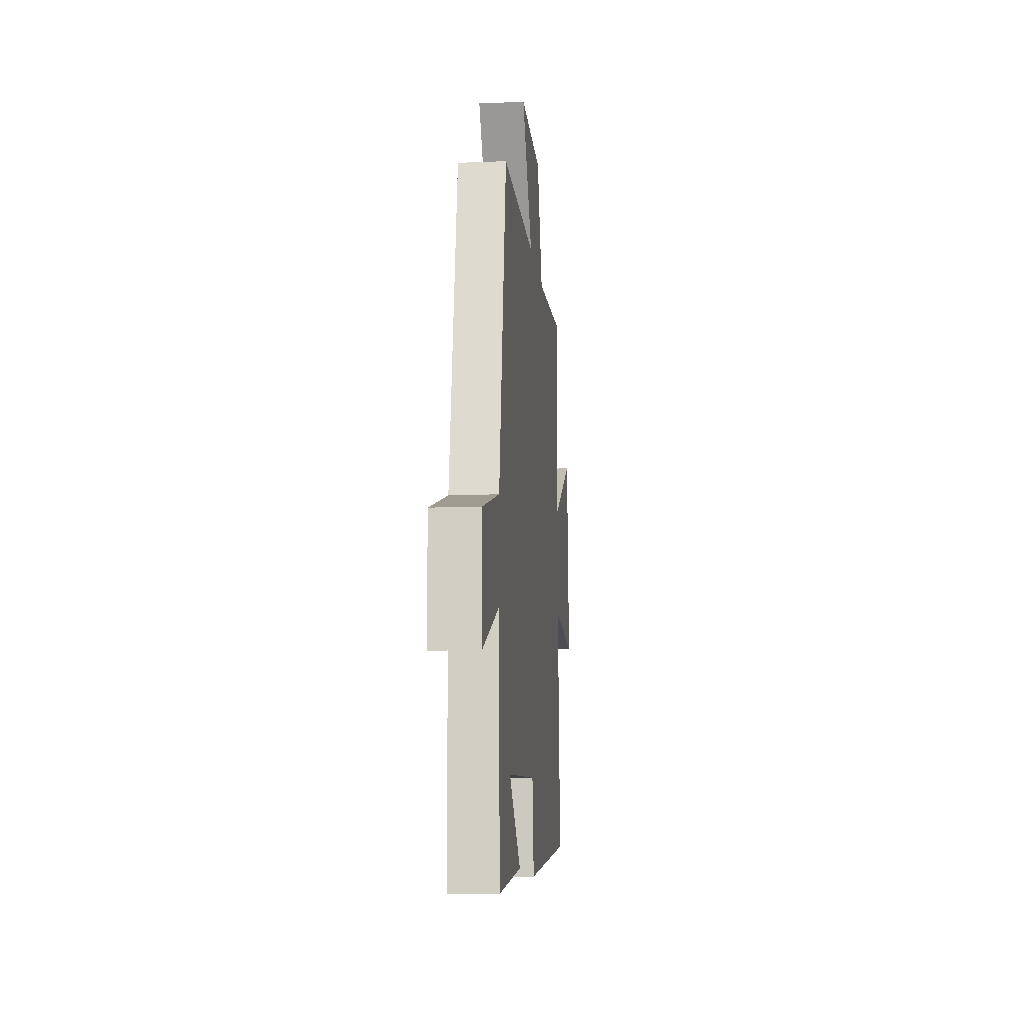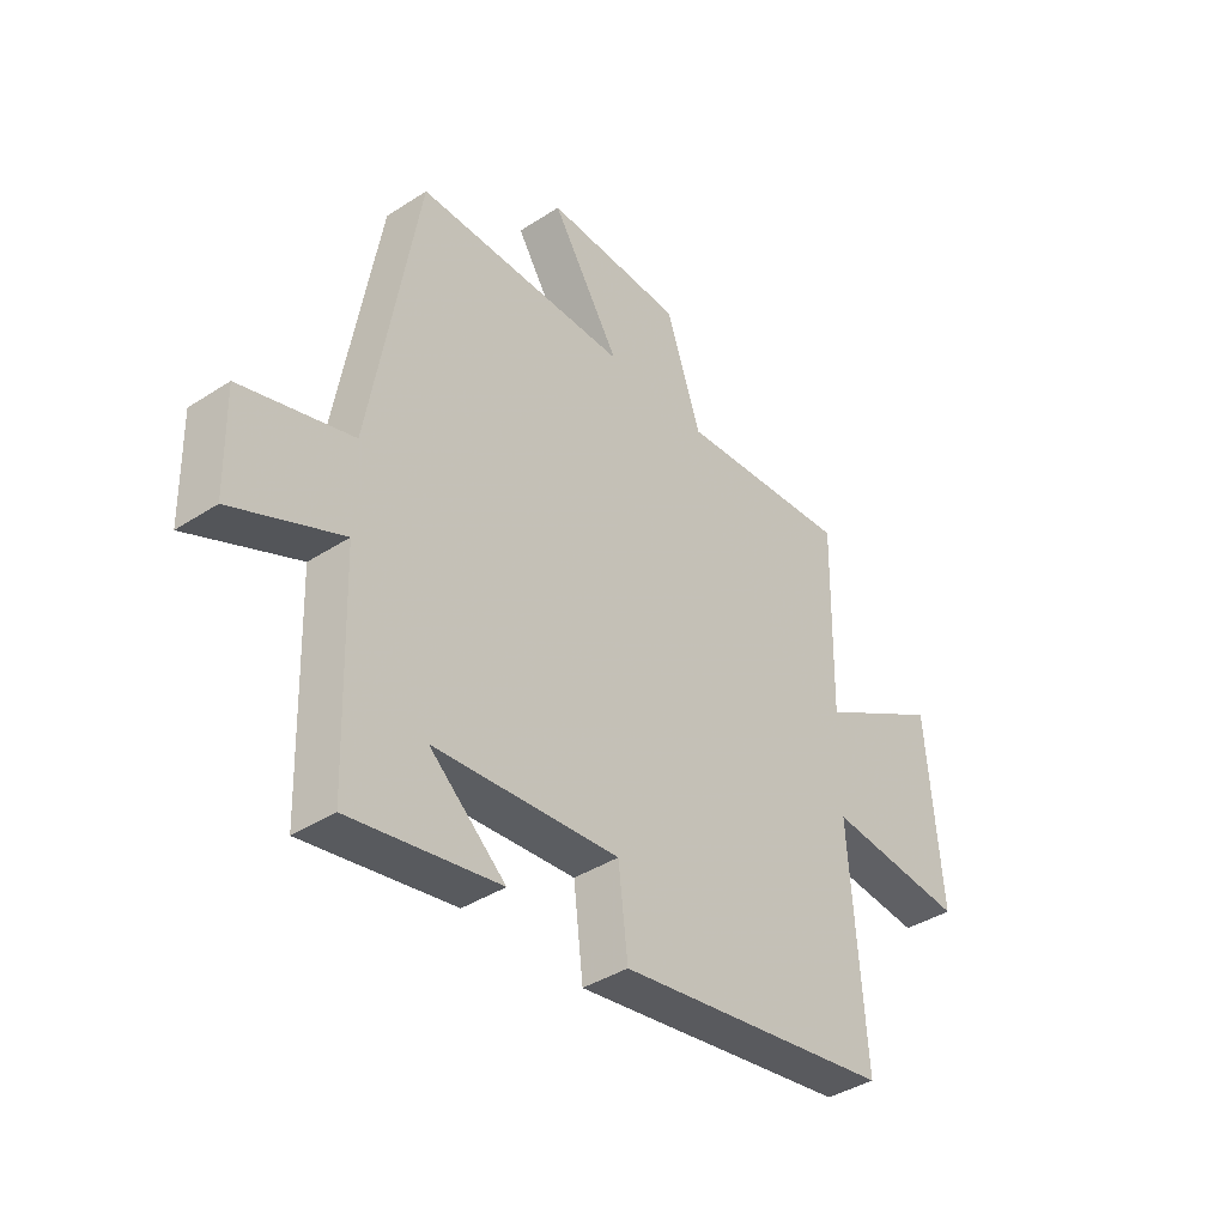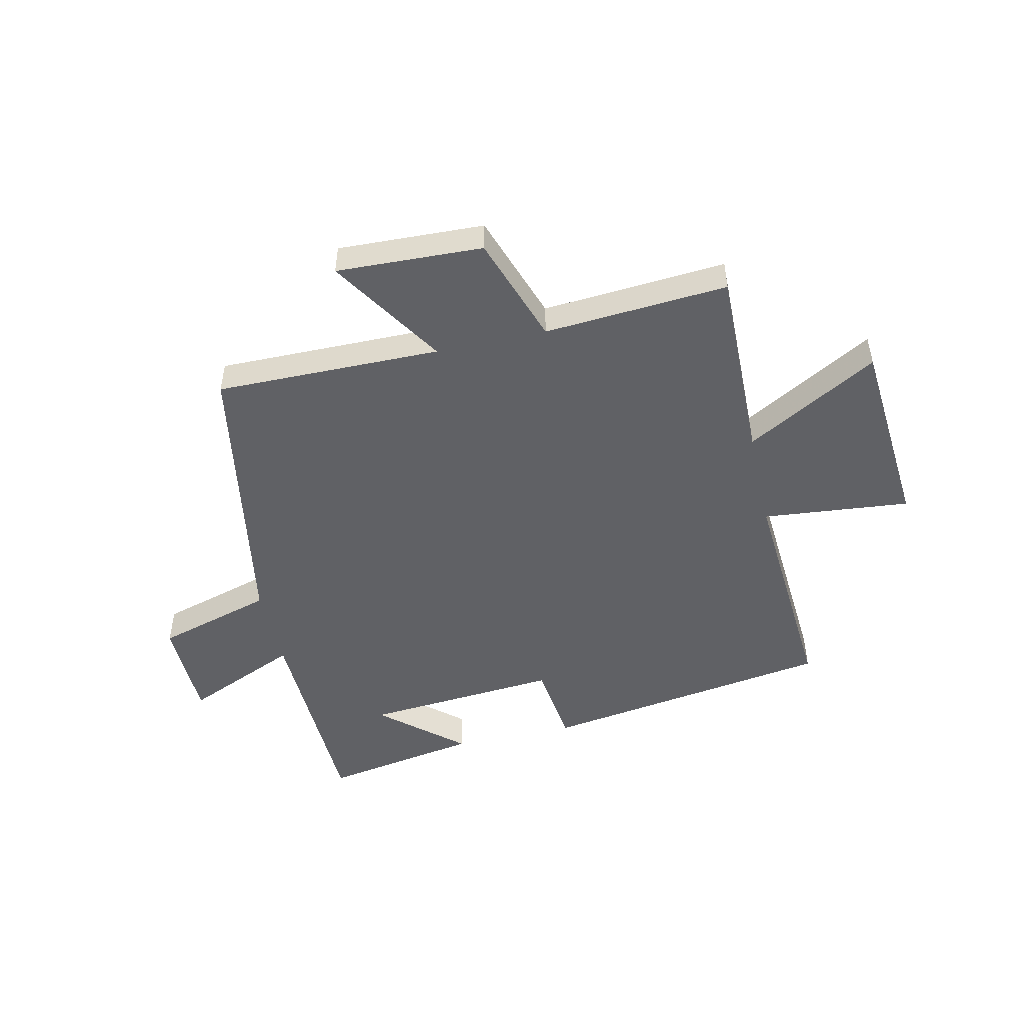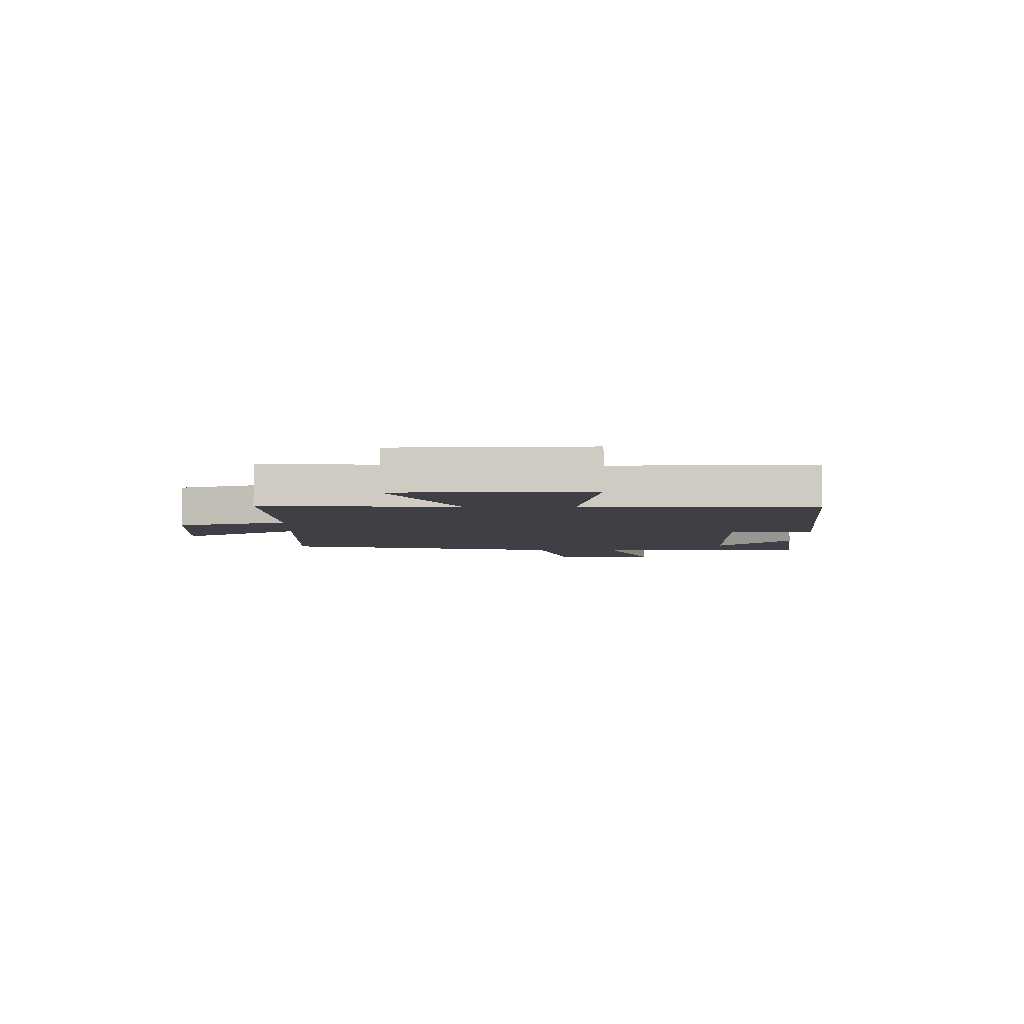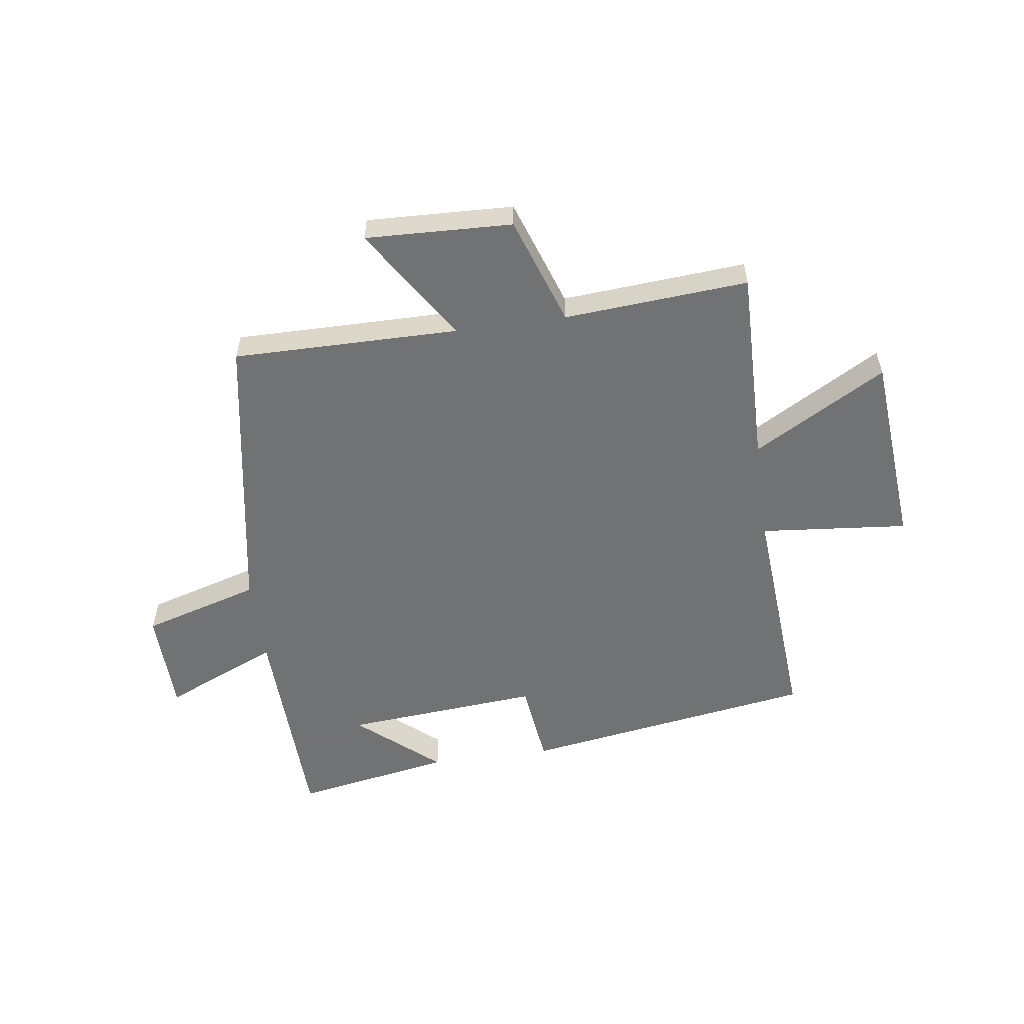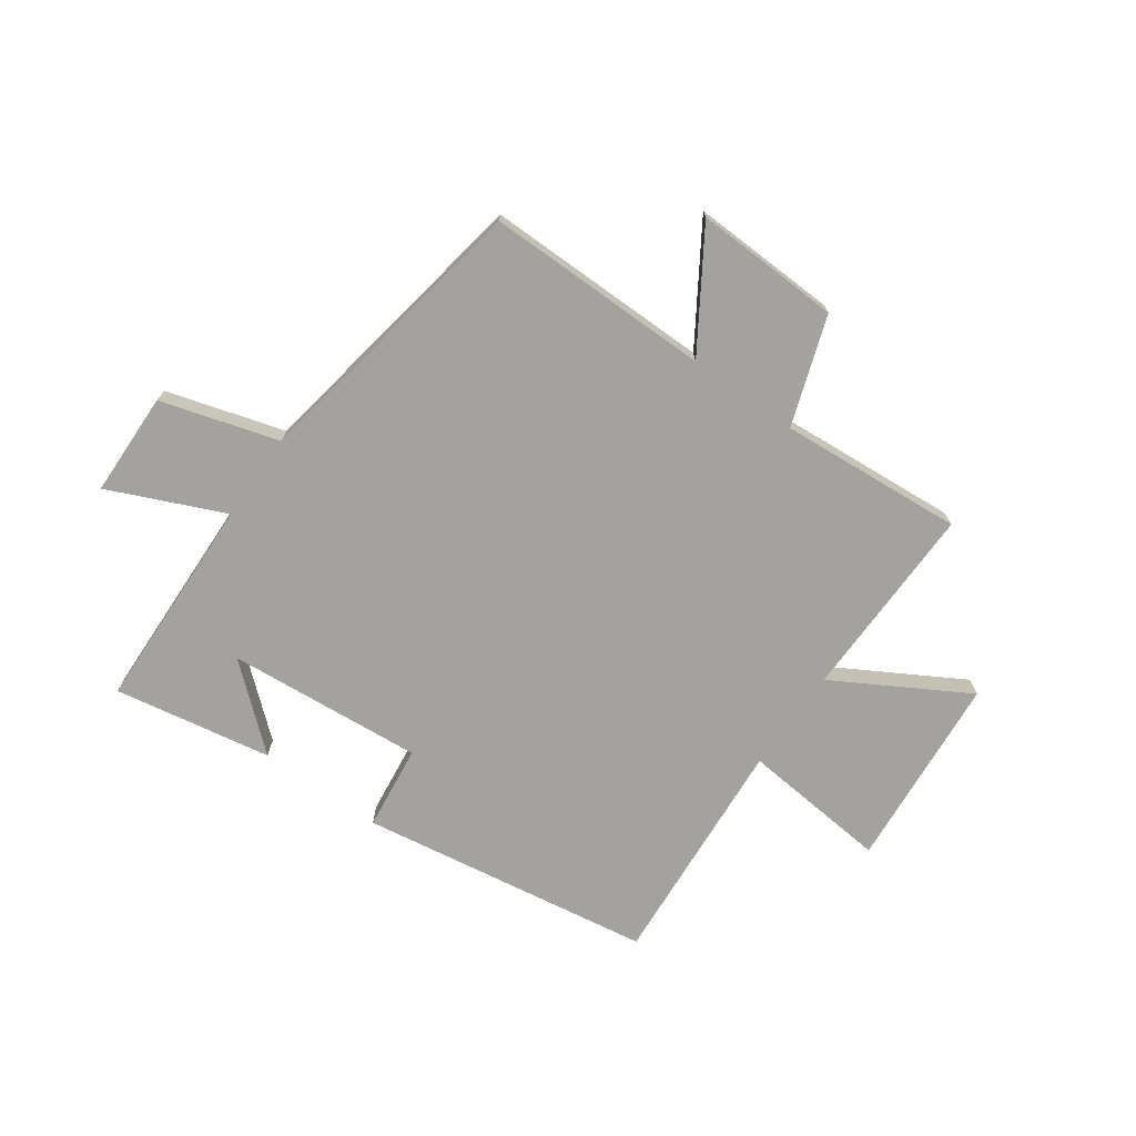
<metadata>
{"format":"obj","ext":"obj","renderer":"f3d","projection":"perspective","resolution":1024,"background":"white","views":[{"elev":-11.9,"azim":-84.3,"up":"+Z"},{"elev":-39.5,"azim":-51.1,"up":"+Z"},{"elev":-49.1,"azim":12.6,"up":"+Y"},{"elev":-5.2,"azim":87.7,"up":"+Y"},{"elev":-55.6,"azim":8.0,"up":"+Y"},{"elev":-72.5,"azim":-35.3,"up":"+Y"}]}
</metadata>
<code>
v -0.488 0.07 -0.549
v -0.5 0.07 -0.166
v -0.703 0.07 -0.255
v -0.707 0.07 -0.071
v -0.5 0.07 -0.01
v -0.412 0.07 0.503
v -0.014 0.07 0.5
v -0.142 0.07 0.702
v 0.116 0.07 0.692
v 0.182 0.07 0.5
v 0.506 0.07 0.524
v 0.5 0.07 0.176
v 0.733 0.07 0.309
v 0.761 0.07 -0.035
v 0.5 0.07 -0.01
v 0.529 0.07 -0.42
v 0.012 0.07 -0.5
v -0.006 0.07 -0.35
v -0.352 0.07 -0.378
v -0.21 0.07 -0.5
v -0.488 0 -0.549
v -0.5 0 -0.166
v -0.703 0 -0.255
v -0.707 0 -0.071
v -0.5 0 -0.01
v -0.412 0 0.503
v -0.014 0 0.5
v -0.142 0 0.702
v 0.116 0 0.692
v 0.182 0 0.5
v 0.506 0 0.524
v 0.5 0 0.176
v 0.733 0 0.309
v 0.761 0 -0.035
v 0.5 0 -0.01
v 0.529 0 -0.42
v 0.012 0 -0.5
v -0.006 0 -0.35
v -0.352 0 -0.378
v -0.21 0 -0.5
f 19 20 1
f 15 16 17 18
f 15 18 19
f 12 13 14 15
f 12 15 19
f 10 11 12 19
f 7 8 9 10
f 19 1 2
f 10 19 2
f 7 10 2
f 5 6 7 2
f 2 3 4 5
f 21 40 39
f 38 37 36 35
f 39 38 35
f 35 34 33 32
f 39 35 32
f 39 32 31 30
f 30 29 28 27
f 22 21 39
f 22 39 30
f 22 30 27
f 22 27 26 25
f 25 24 23 22
f 1 21 22 2
f 2 22 23 3
f 3 23 24 4
f 4 24 25 5
f 5 25 26 6
f 6 26 27 7
f 7 27 28 8
f 8 28 29 9
f 9 29 30 10
f 10 30 31 11
f 11 31 32 12
f 12 32 33 13
f 13 33 34 14
f 14 34 35 15
f 15 35 36 16
f 16 36 37 17
f 17 37 38 18
f 18 38 39 19
f 19 39 40 20
f 20 40 21 1

</code>
